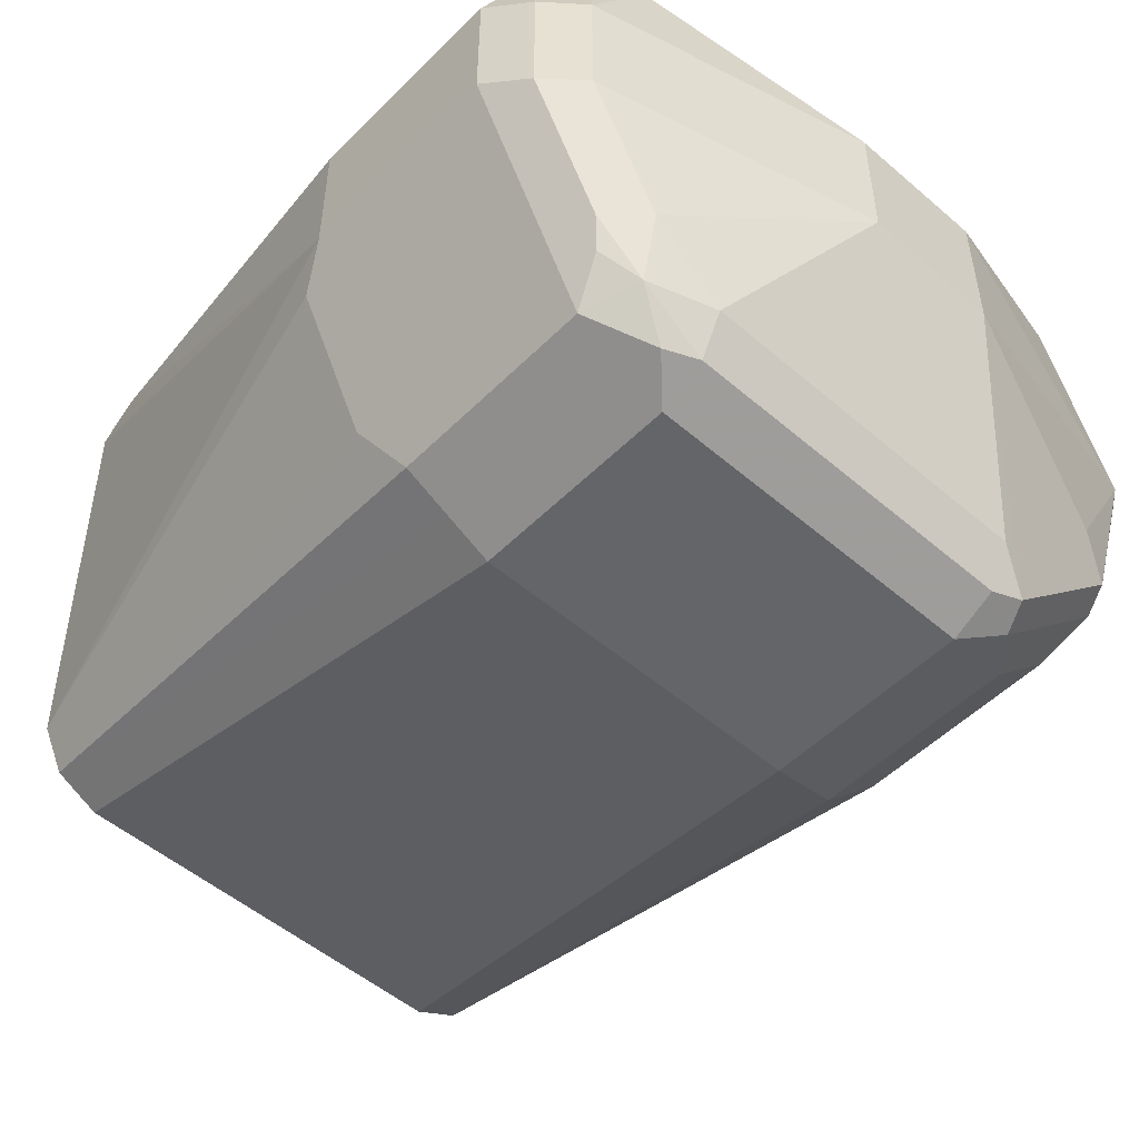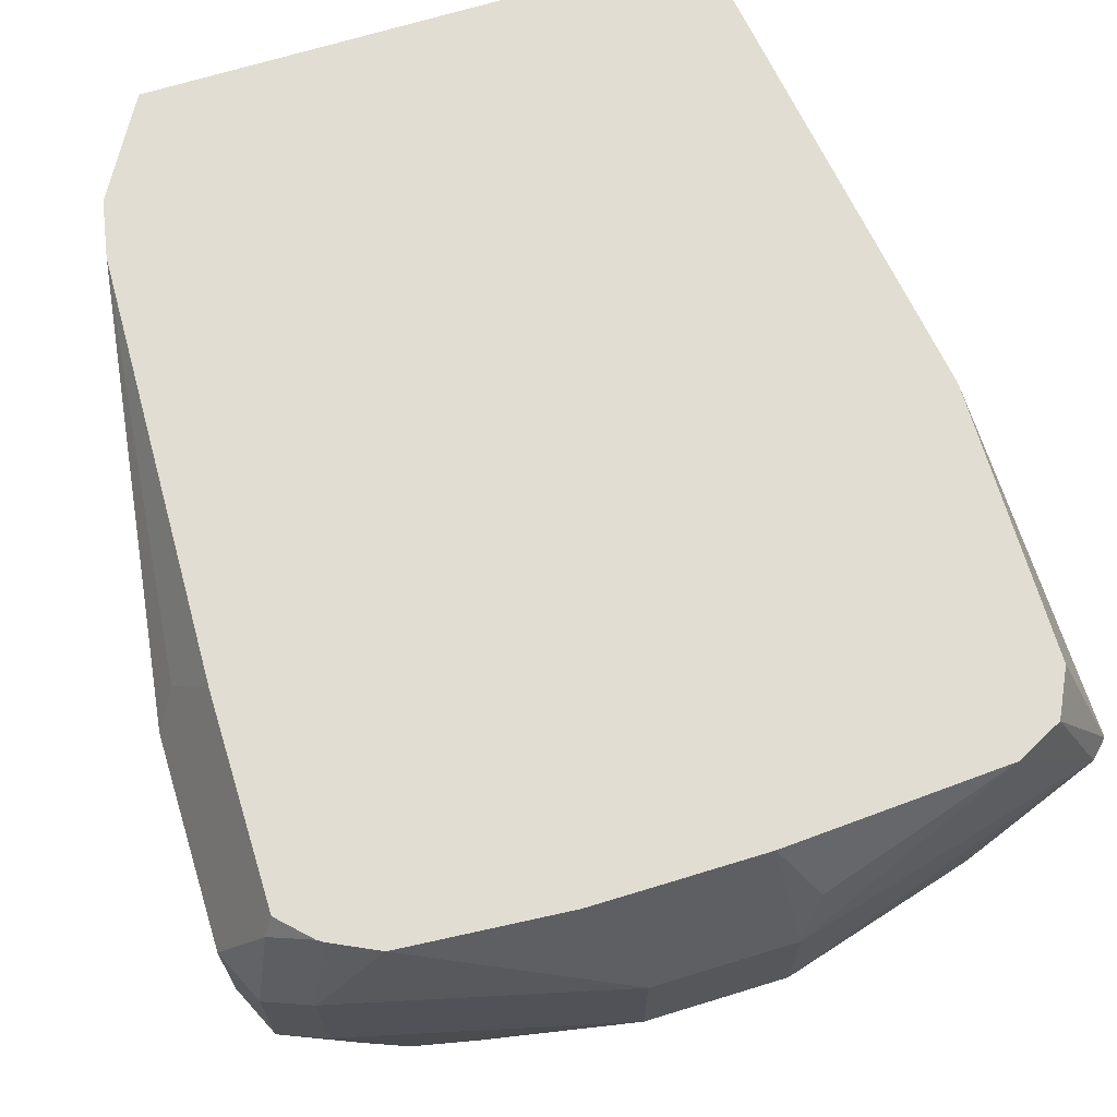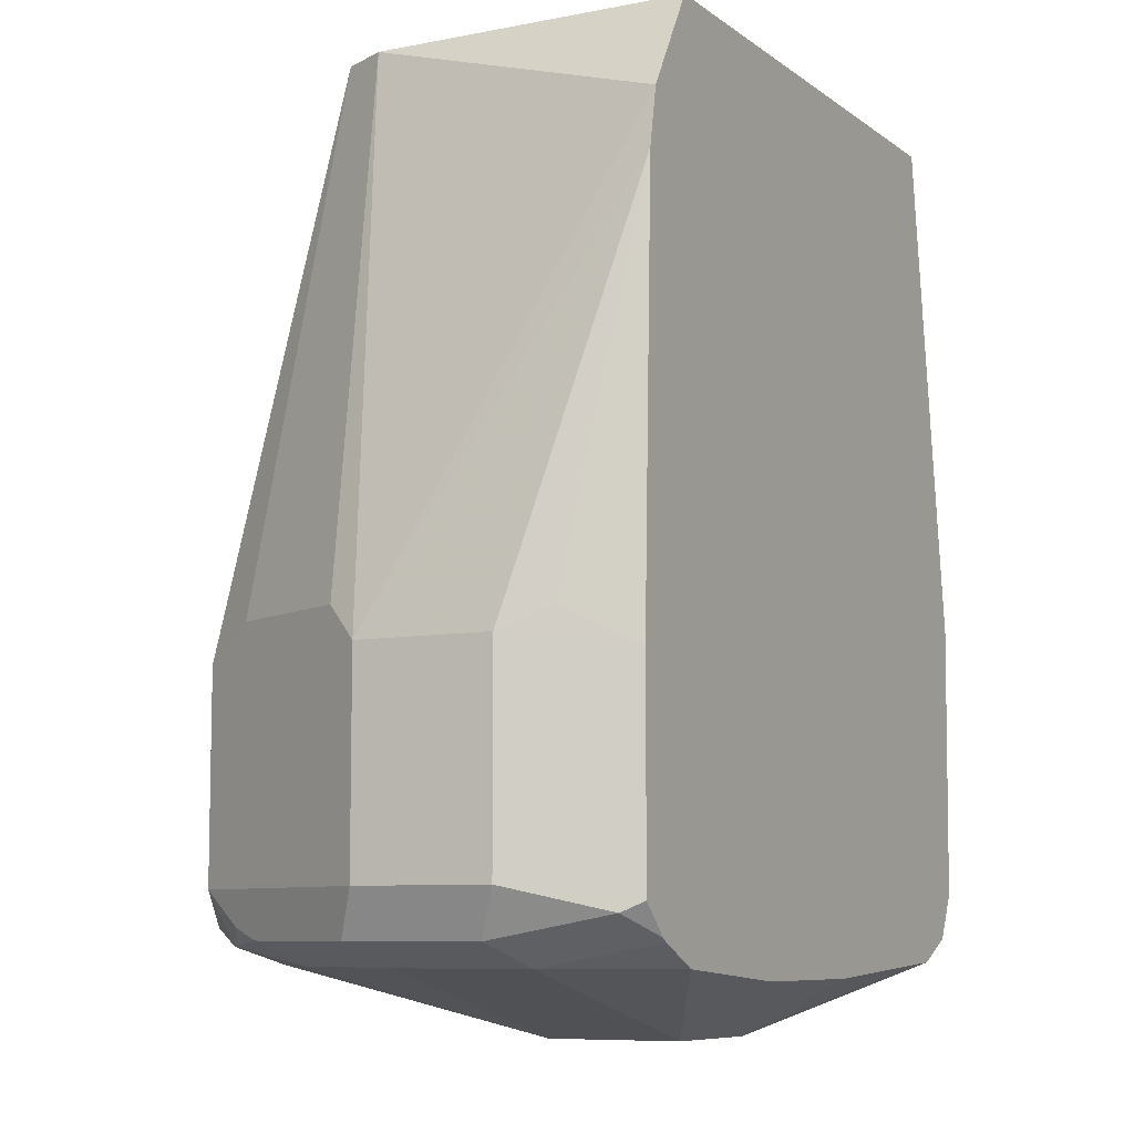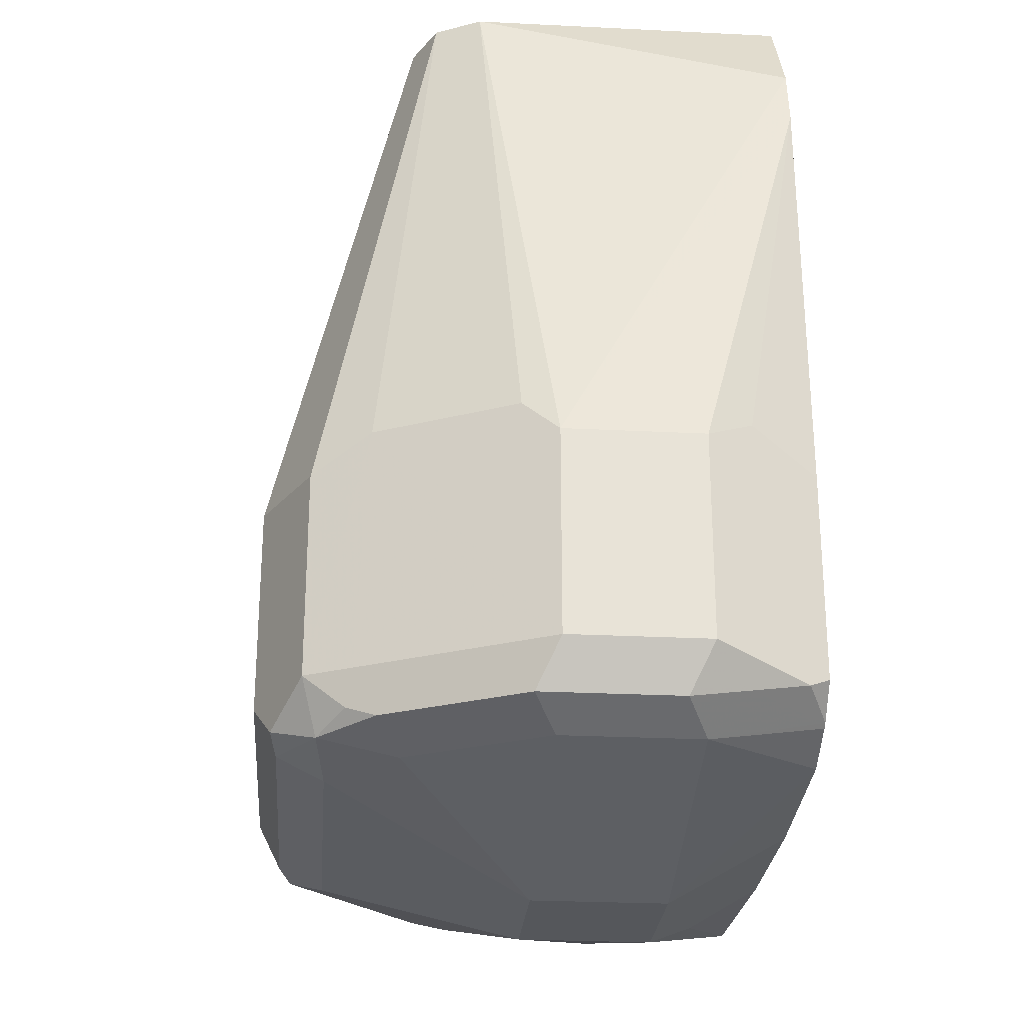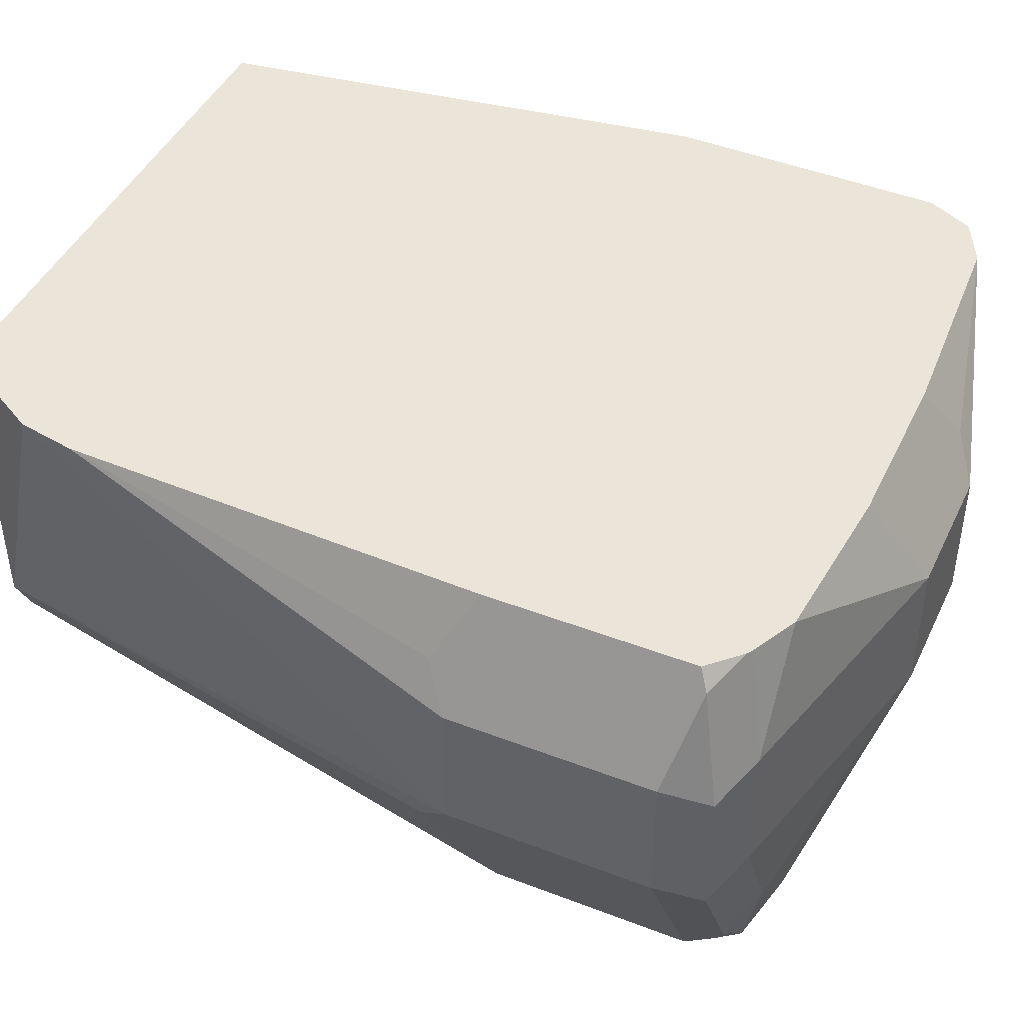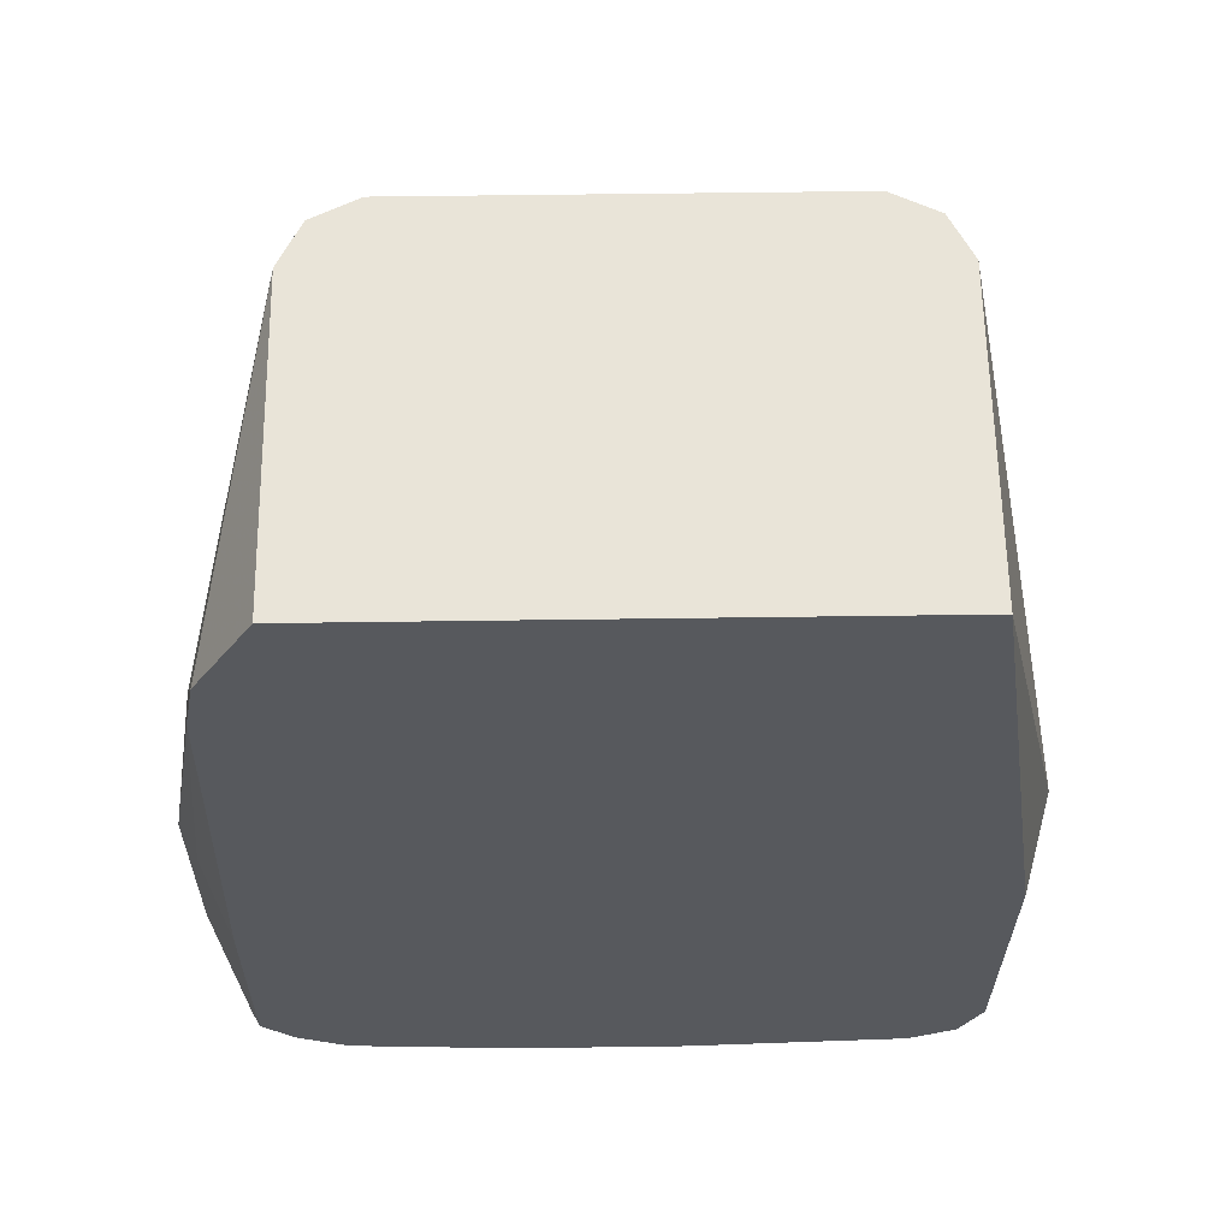
<metadata>
{"format":"obj","ext":"obj","renderer":"f3d","projection":"perspective","resolution":1024,"background":"white","views":[{"elev":-51.4,"azim":137.0,"up":"+Y"},{"elev":68.2,"azim":162.9,"up":"+Y"},{"elev":-8.0,"azim":118.5,"up":"+Z"},{"elev":-26.4,"azim":85.5,"up":"+Z"},{"elev":44.5,"azim":114.2,"up":"+Y"},{"elev":60.4,"azim":179.2,"up":"+Z"}]}
</metadata>
<code>
v -0.6316 -0.3282 -0.368
v -0.6166 -0.286 -0.358
v -0.6125 -0.286 -0.3663
v -0.61 -0.286 -0.3713
v -0.6266 -0.3282 -0.373
v -0.6067 -0.3879 -0.373
v -0.61 -0.3912 -0.3647
v -0.6166 -0.3779 -0.358
v -0.6166 -0.3779 -0.2984
v -0.6299 -0.3316 -0.305
v -0.6299 -0.3249 -0.2984
v -0.6179 -0.286 -0.2786
v -0.6018 -0.286 -0.3755
v -0.5968 -0.286 -0.3779
v -0.5371 -0.3183 -0.3978
v -0.5371 -0.3581 -0.3978
v -0.5968 -0.3779 -0.3779
v -0.5669 -0.4277 -0.373
v -0.5702 -0.431 -0.3647
v -0.6034 -0.4045 -0.3514
v -0.61 -0.3912 -0.305
v -0.6034 -0.4045 -0.2918
v -0.5968 -0.3779 -0.1334
v -0.5968 -0.286 -0.1334
v -0.5333 -0.286 -0.3817
v -0.5437 -0.305 -0.3912
v -0.4973 -0.3183 -0.3978
v -0.4973 -0.3581 -0.3978
v -0.557 -0.4177 -0.3779
v -0.557 -0.431 -0.3713
v -0.5835 -0.4244 -0.3514
v -0.557 -0.4376 -0.358
v -0.5702 -0.431 -0.305
v -0.5835 -0.4244 -0.2918
v -0.5901 -0.3912 -0.1334
v -0.5939 -0.3838 -0.1334
v -0.4376 -0.286 -0.1334
v -0.4849 -0.286 -0.3817
v -0.4376 -0.286 -0.3779
v -0.4178 -0.3183 -0.3779
v -0.4178 -0.3581 -0.3779
v -0.4376 -0.3978 -0.3779
v -0.4575 -0.4177 -0.3779
v -0.4575 -0.431 -0.3713
v -0.4575 -0.4376 -0.358
v -0.557 -0.4376 -0.2984
v -0.5769 -0.3978 -0.1334
v -0.4376 -0.3779 -0.1334
v -0.4209 -0.286 -0.1623
v -0.4242 -0.286 -0.3715
v -0.4211 -0.3017 -0.3746
v -0.4227 -0.286 -0.3705
v -0.4045 -0.3249 -0.3713
v -0.4045 -0.3647 -0.3713
v -0.4244 -0.4045 -0.3713
v -0.4376 -0.4202 -0.373
v -0.4476 -0.4326 -0.368
v -0.4443 -0.431 -0.358
v -0.4575 -0.4376 -0.2984
v -0.4575 -0.3978 -0.1334
v -0.4443 -0.3912 -0.1334
v -0.4227 -0.4078 -0.2884
v -0.4028 -0.368 -0.2884
v -0.3978 -0.3581 -0.2984
v -0.4178 -0.286 -0.179
v -0.4111 -0.2918 -0.3647
v -0.4078 -0.3083 -0.368
v -0.414 -0.286 -0.3618
v -0.3978 -0.3183 -0.358
v -0.3978 -0.3581 -0.358
v -0.4244 -0.4111 -0.358
v -0.431 -0.4244 -0.358
v -0.4277 -0.4128 -0.368
v -0.4443 -0.431 -0.2984
v -0.4482 -0.3932 -0.1334
v -0.431 -0.4244 -0.2984
v -0.3978 -0.3183 -0.2984
v -0.4045 -0.305 -0.2918
v -0.414 -0.286 -0.3021
f 43 56 44
f 42 56 43
f 48 61 62
f 42 54 55
f 41 54 42
f 40 54 41
f 42 55 56
f 44 56 57
f 46 59 60
f 45 57 58
f 45 58 74
f 45 74 59
f 46 60 47
f 40 53 54
f 48 62 63
f 44 57 45
f 40 52 53
f 28 42 43
f 39 51 40
f 27 39 40
f 48 63 64
f 27 40 41
f 77 79 78
f 28 41 42
f 29 43 44
f 29 44 30
f 40 51 52
f 30 44 45
f 32 45 59
f 32 59 46
f 33 46 34
f 34 46 47
f 34 47 35
f 37 48 49
f 39 50 51
f 30 45 32
f 48 64 49
f 64 77 65
f 50 52 51
f 61 76 62
f 62 76 72
f 62 72 71
f 62 71 70
f 62 70 64
f 62 64 63
f 64 70 69
f 64 69 77
f 65 77 78
f 65 78 79
f 66 68 69
f 66 69 67
f 68 79 77
f 68 77 69
f 27 38 39
f 61 74 76
f 59 75 60
f 59 61 75
f 59 74 61
f 52 66 67
f 52 67 53
f 52 68 66
f 53 67 69
f 53 69 70
f 53 70 54
f 54 70 55
f 49 64 65
f 55 70 71
f 55 72 73
f 55 73 56
f 56 73 72
f 56 72 57
f 57 72 58
f 58 72 76
f 58 76 74
f 55 71 72
f 23 37 24
f 27 41 28
f 23 61 48
f 2 39 38
f 2 38 25
f 2 25 14
f 2 14 13
f 2 13 4
f 2 4 3
f 4 13 5
f 5 13 14
f 5 14 15
f 5 15 16
f 5 16 17
f 5 17 6
f 6 17 16
f 6 16 18
f 6 18 19
f 2 50 39
f 2 52 50
f 2 68 52
f 2 79 68
f 23 48 37
f 1 2 3
f 1 3 4
f 1 4 5
f 1 5 6
f 1 6 7
f 1 7 8
f 6 19 7
f 1 8 9
f 1 10 11
f 1 11 12
f 2 12 24
f 2 24 37
f 2 37 49
f 2 49 65
f 2 65 79
f 1 9 10
f 7 19 20
f 1 12 2
f 7 22 21
f 19 31 20
f 19 30 32
f 19 32 46
f 19 46 33
f 19 33 34
f 19 34 31
f 20 31 34
f 18 29 30
f 20 34 22
f 22 36 23
f 23 36 35
f 23 35 47
f 23 47 60
f 23 60 75
f 23 75 61
f 7 20 22
f 22 34 35
f 18 30 19
f 22 35 36
f 16 43 29
f 7 21 9
f 16 29 18
f 7 9 8
f 9 21 22
f 9 22 23
f 10 23 11
f 11 23 24
f 11 24 12
f 9 23 10
f 14 26 15
f 16 28 43
f 15 28 16
f 14 25 26
f 15 38 27
f 15 27 28
f 15 26 25
f 15 25 38

</code>
